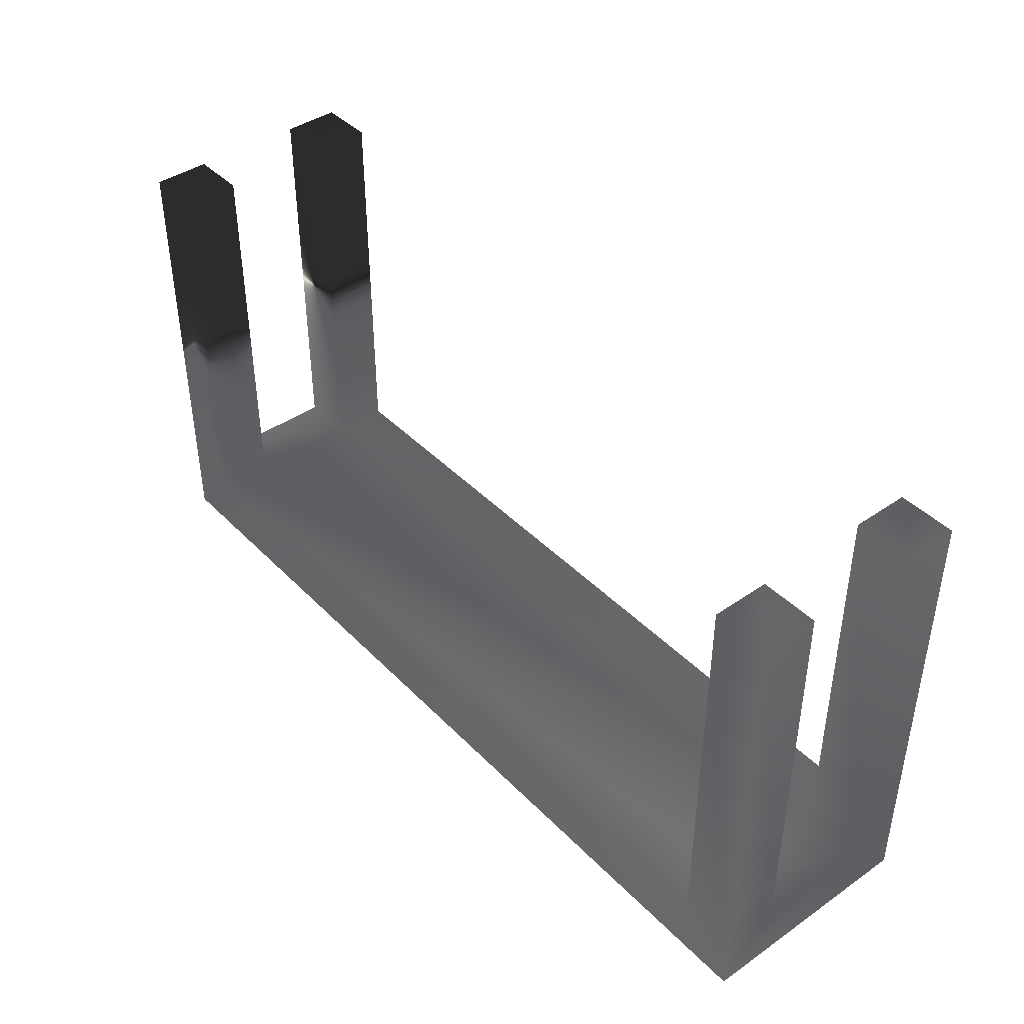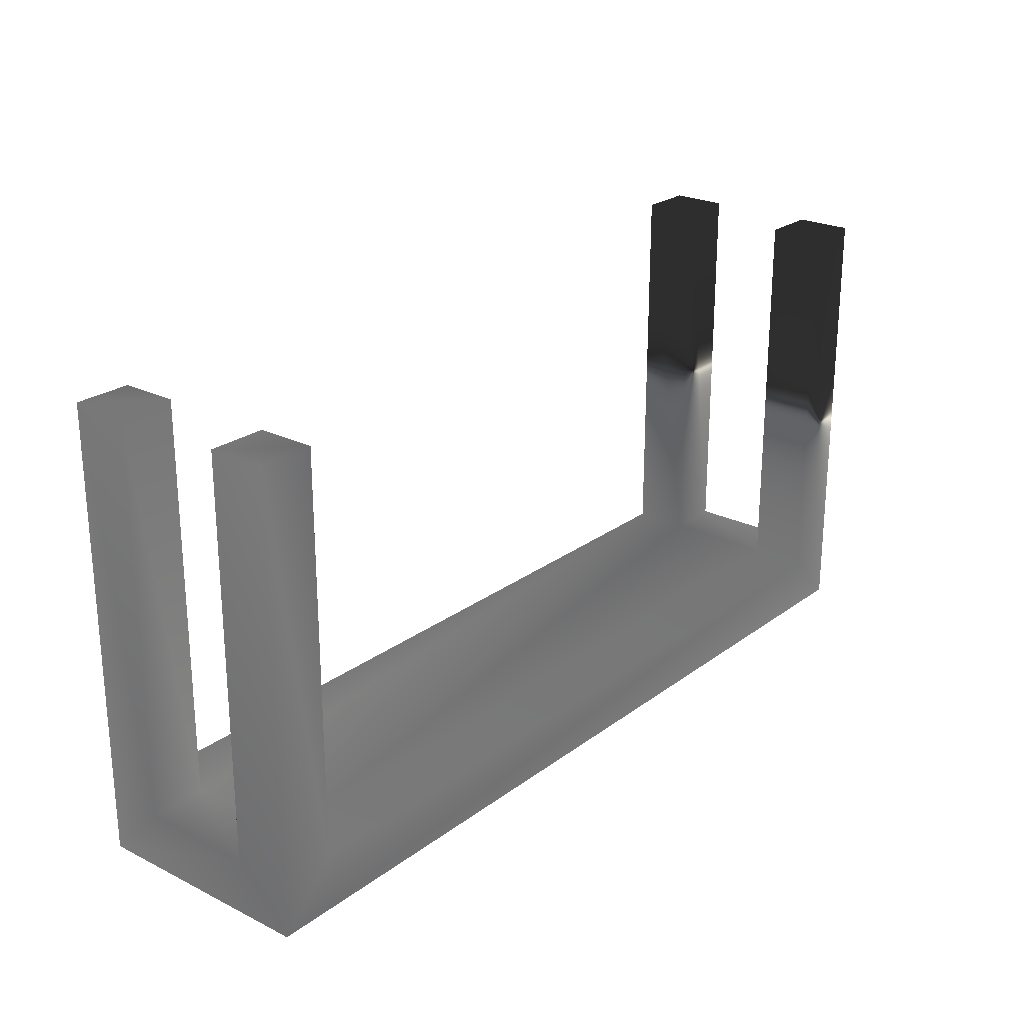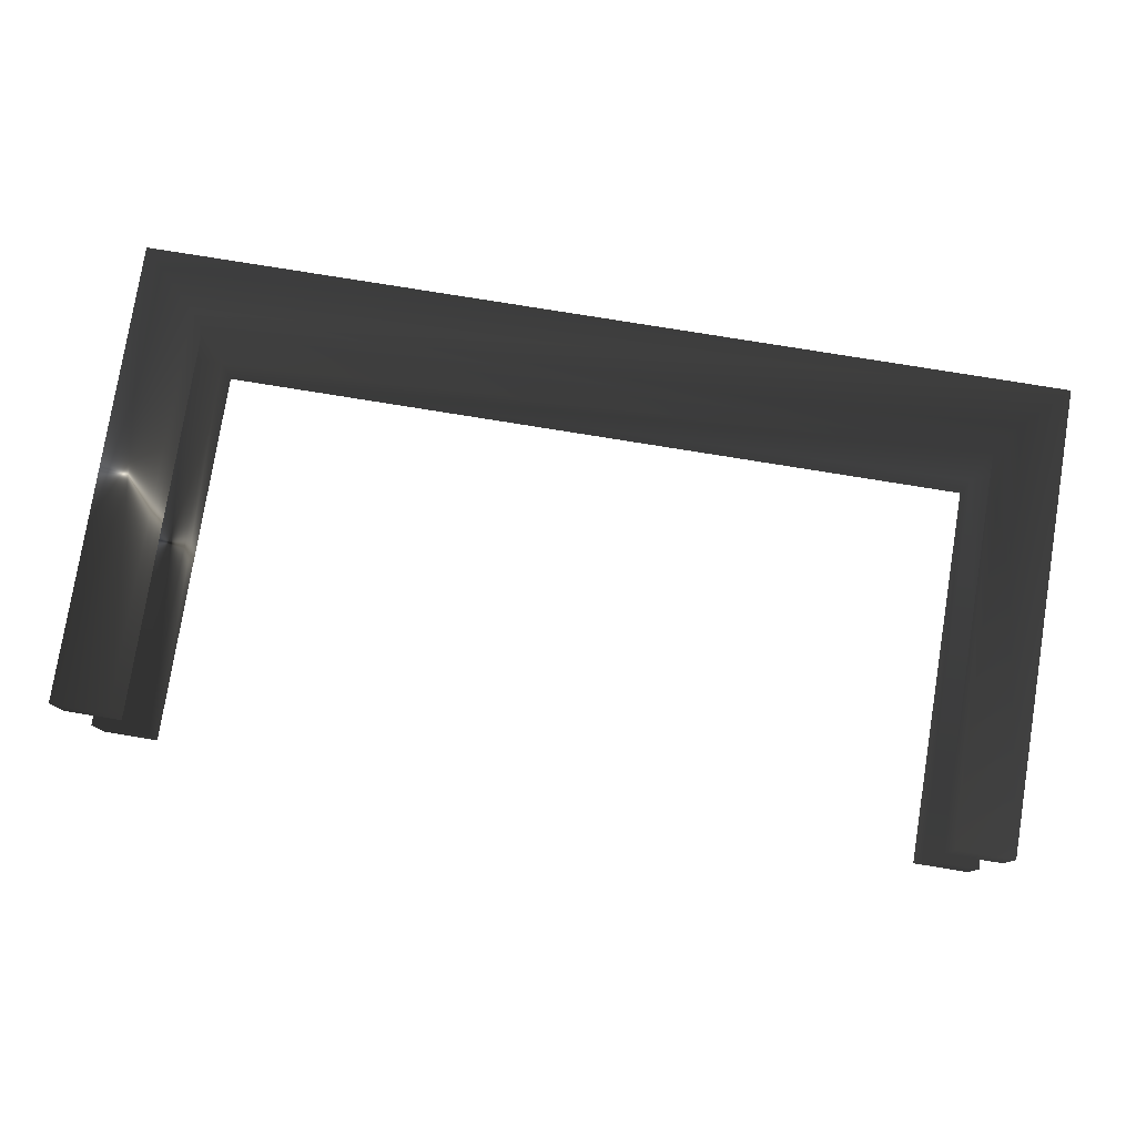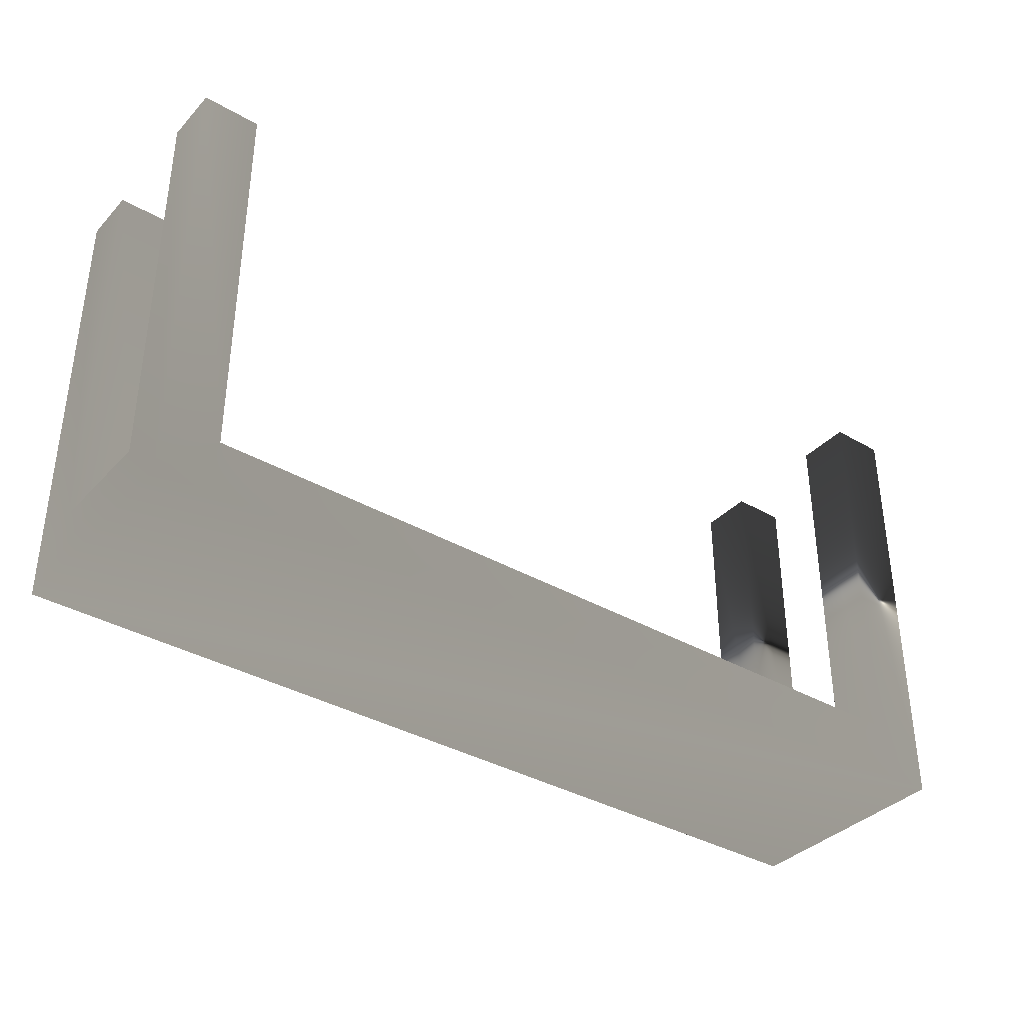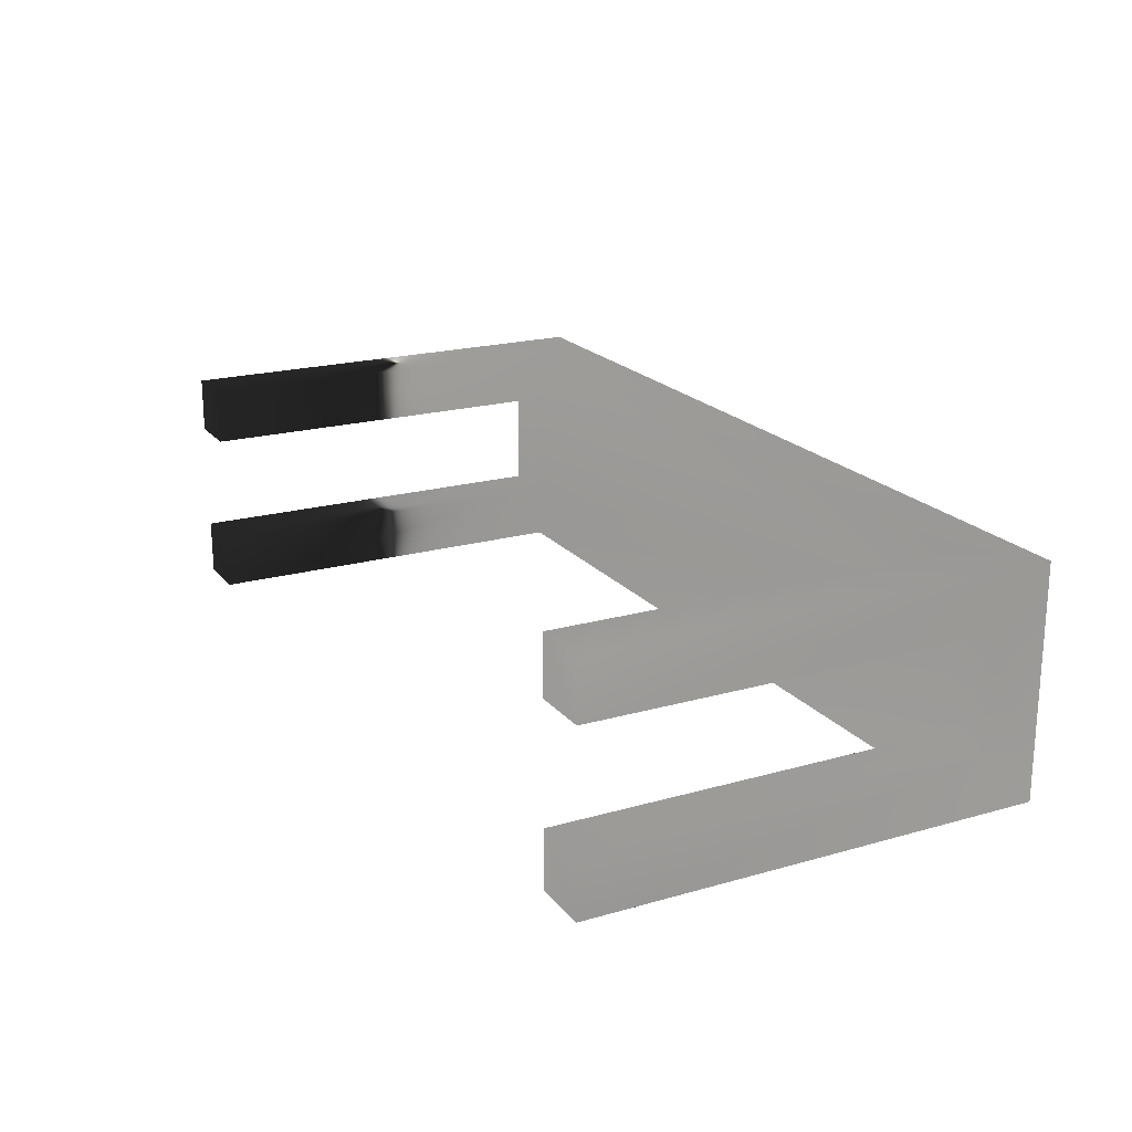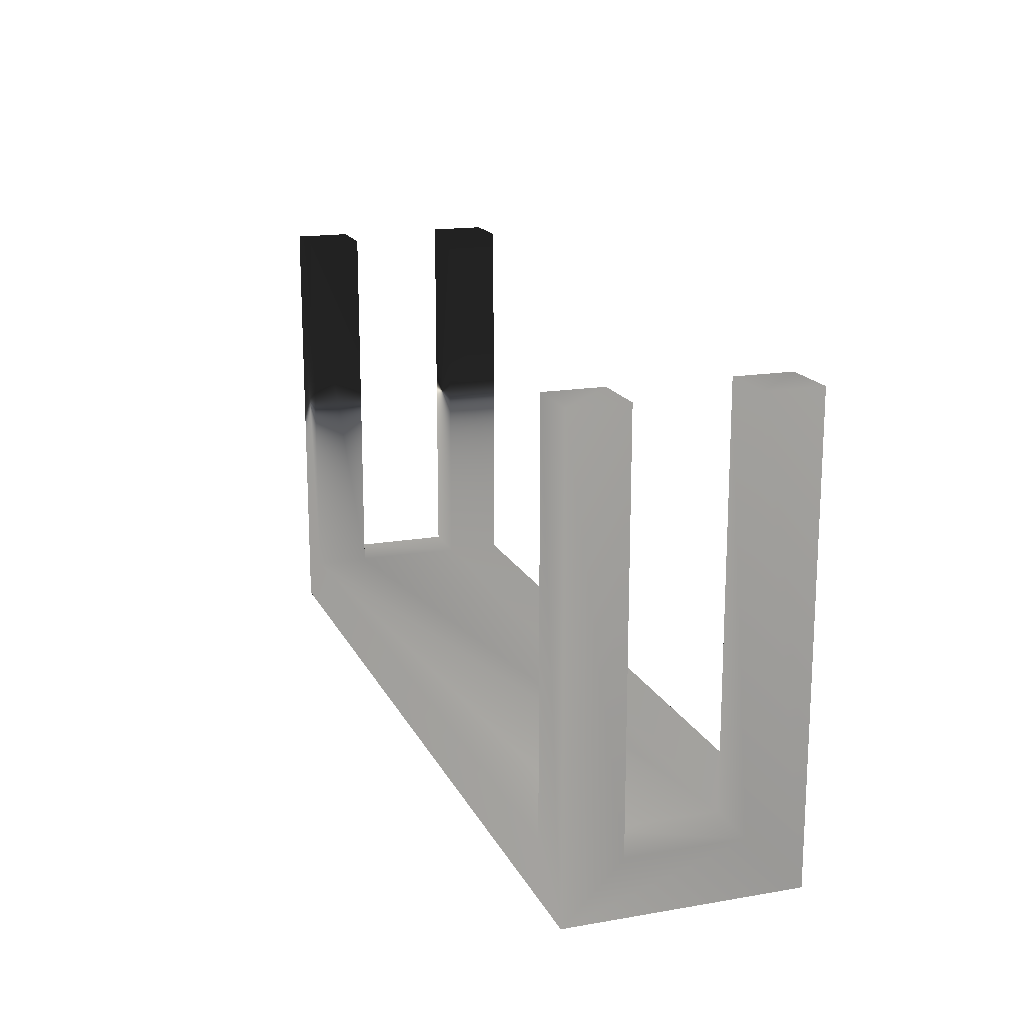
<metadata>
{"format":"obj","ext":"obj","renderer":"f3d","projection":"perspective","resolution":1024,"background":"white","views":[{"elev":42.0,"azim":-129.8,"up":"+Y"},{"elev":23.9,"azim":-50.6,"up":"+Y"},{"elev":78.6,"azim":-170.8,"up":"+Z"},{"elev":-36.5,"azim":-37.0,"up":"+Y"},{"elev":20.1,"azim":-117.5,"up":"+Z"},{"elev":17.0,"azim":-109.1,"up":"+Y"}]}
</metadata>
<code>
v 95.25 50.8 6.35
v 101.6 50.8 6.35
v 95.25 50.8 0
v 101.6 50.8 0
v 95.25 50.8 25.4
v 101.6 50.8 25.4
v 95.25 50.8 19.05
v 101.6 50.8 19.05
v 95.25 6.35 6.35
v 101.6 6.35 6.35
v 95.25 6.35 19.05
v 101.6 6.35 19.05
v 6.35 50.8 0
v 0 50.8 0
v 6.35 50.8 6.35
v 0 50.8 6.35
v 101.6 0 25.4
v 101.6 0 0
v 95.25 6.35 0
v 6.35 6.35 0
v 0 0 0
v 0 6.35 6.35
v 0 6.35 19.05
v 0 0 25.4
v 0 50.8 19.05
v 0 50.8 25.4
v 6.35 50.8 25.4
v 6.35 6.35 25.4
v 95.25 6.35 25.4
v 6.35 50.8 19.05
v 6.35 6.35 6.35
v 6.35 6.35 19.05
f 1 2 3
f 3 2 4
f 5 6 7
f 7 6 8
f 9 10 1
f 1 10 2
f 7 8 11
f 11 8 12
f 13 14 15
f 15 14 16
f 8 6 12
f 12 6 17
f 12 17 10
f 10 17 18
f 10 18 2
f 2 18 4
f 3 4 19
f 19 4 18
f 19 18 20
f 20 18 21
f 20 21 13
f 13 21 14
f 16 14 22
f 22 14 21
f 22 21 23
f 23 21 24
f 23 24 25
f 25 24 26
f 27 26 28
f 28 26 24
f 28 24 29
f 29 24 17
f 29 17 5
f 5 17 6
f 30 25 27
f 27 25 26
f 24 21 17
f 17 21 18
f 15 16 31
f 31 16 22
f 22 23 31
f 31 23 32
f 28 29 32
f 32 29 11
f 12 10 11
f 11 10 9
f 11 9 32
f 32 9 19
f 32 19 31
f 31 19 20
f 32 23 30
f 30 23 25
f 28 32 27
f 27 32 30
f 5 7 29
f 29 7 11
f 19 9 3
f 3 9 1
f 13 15 20
f 20 15 31

</code>
